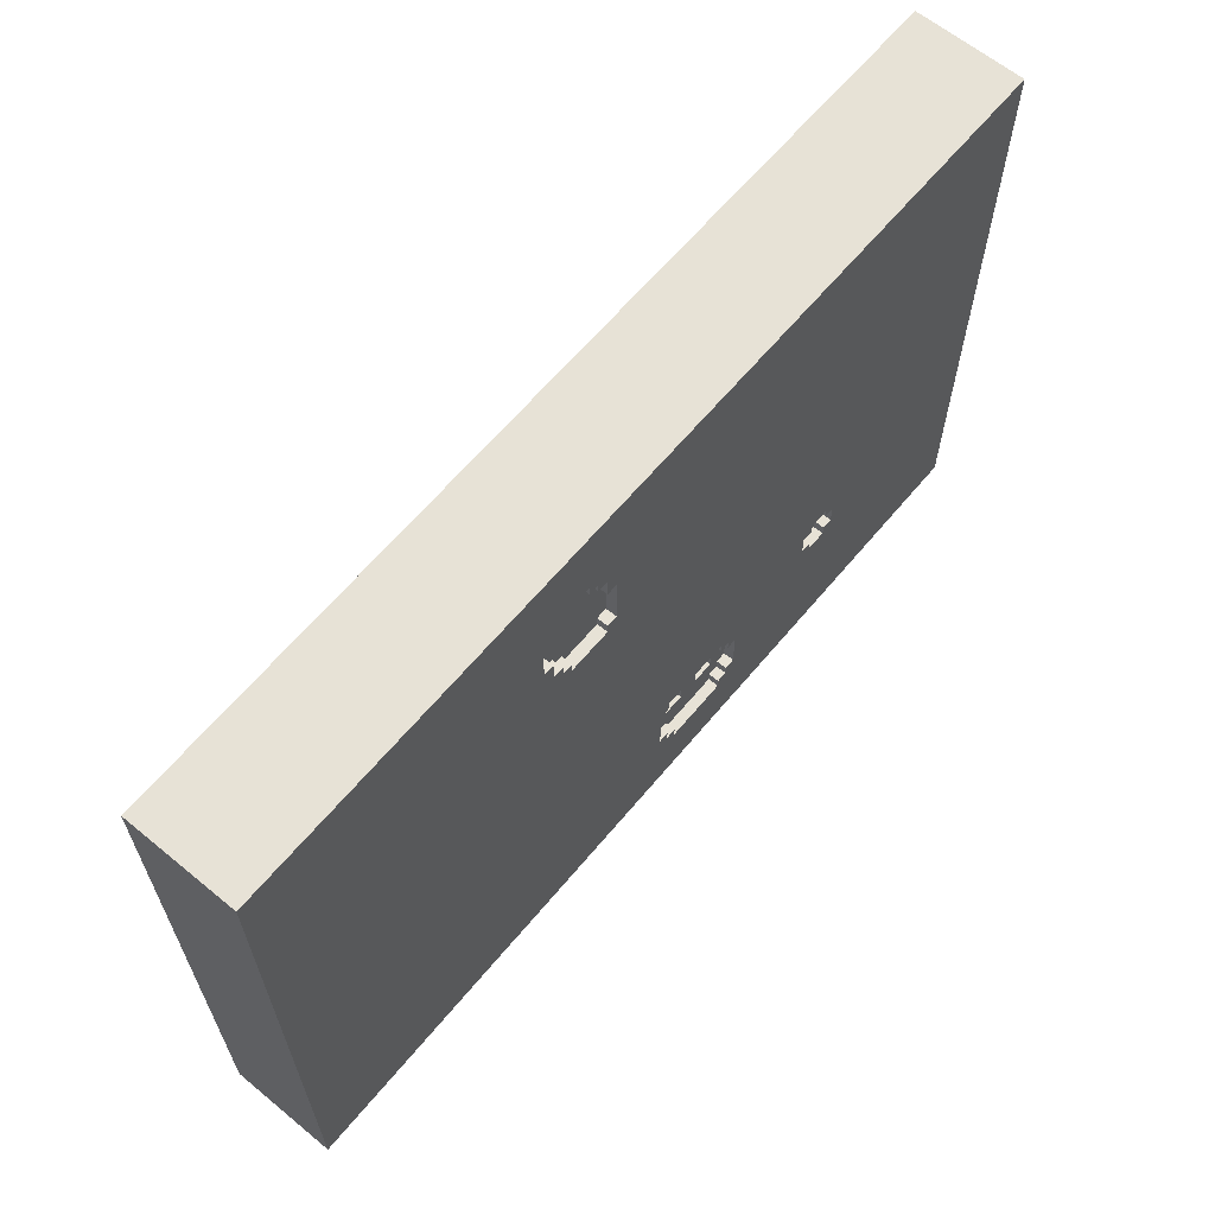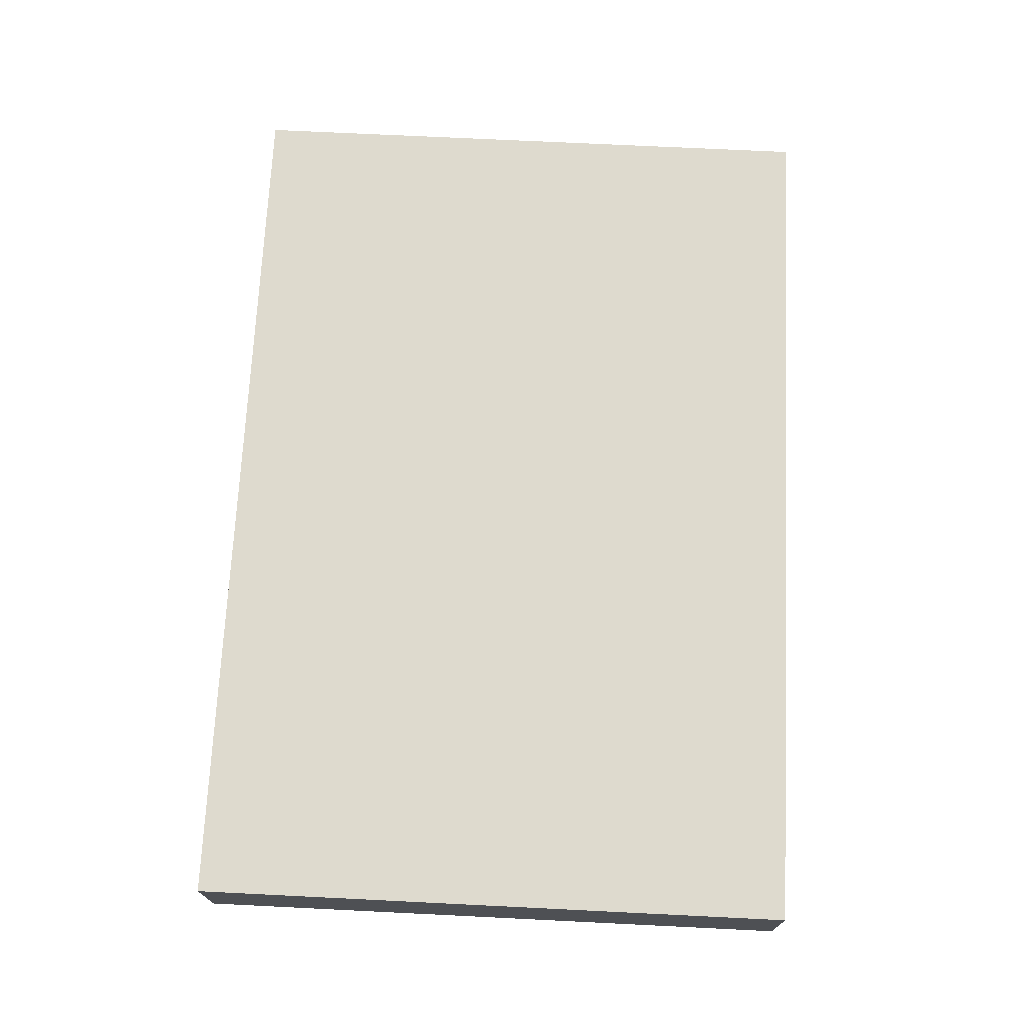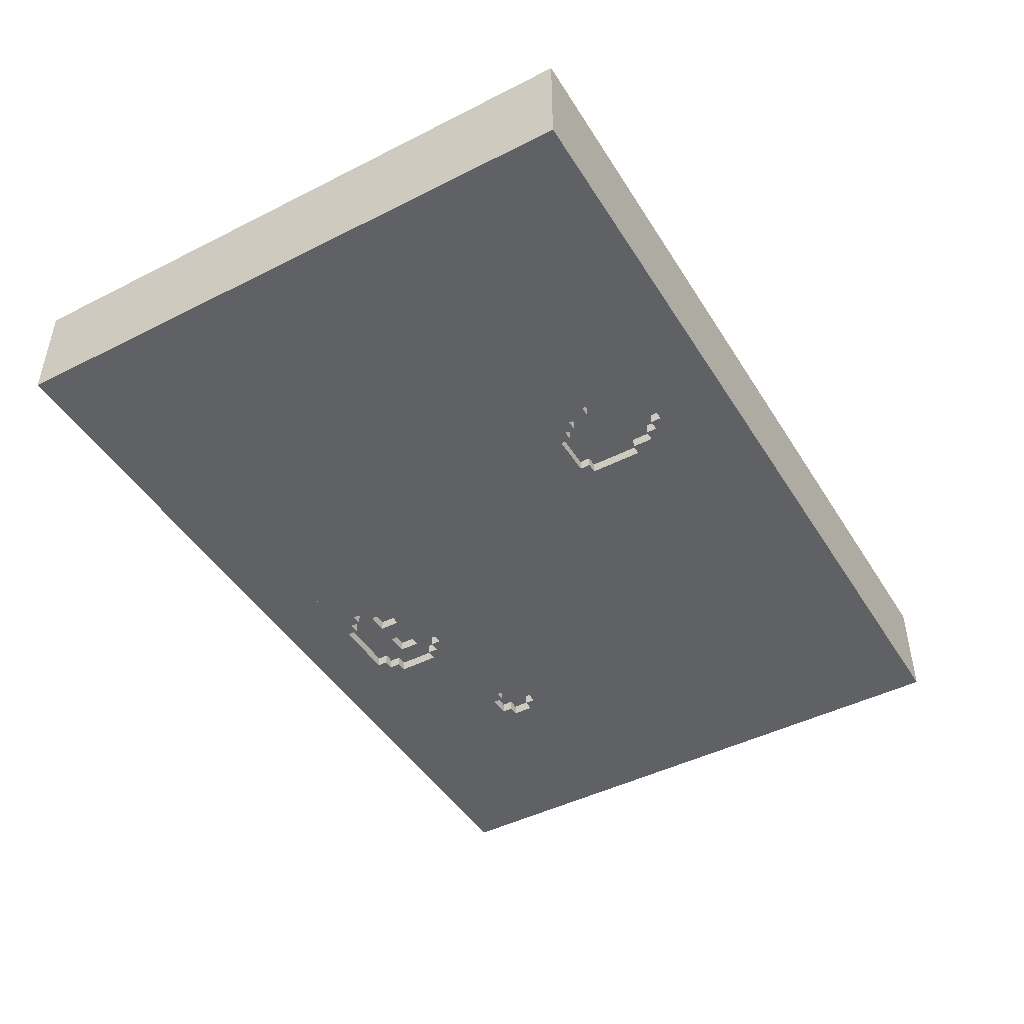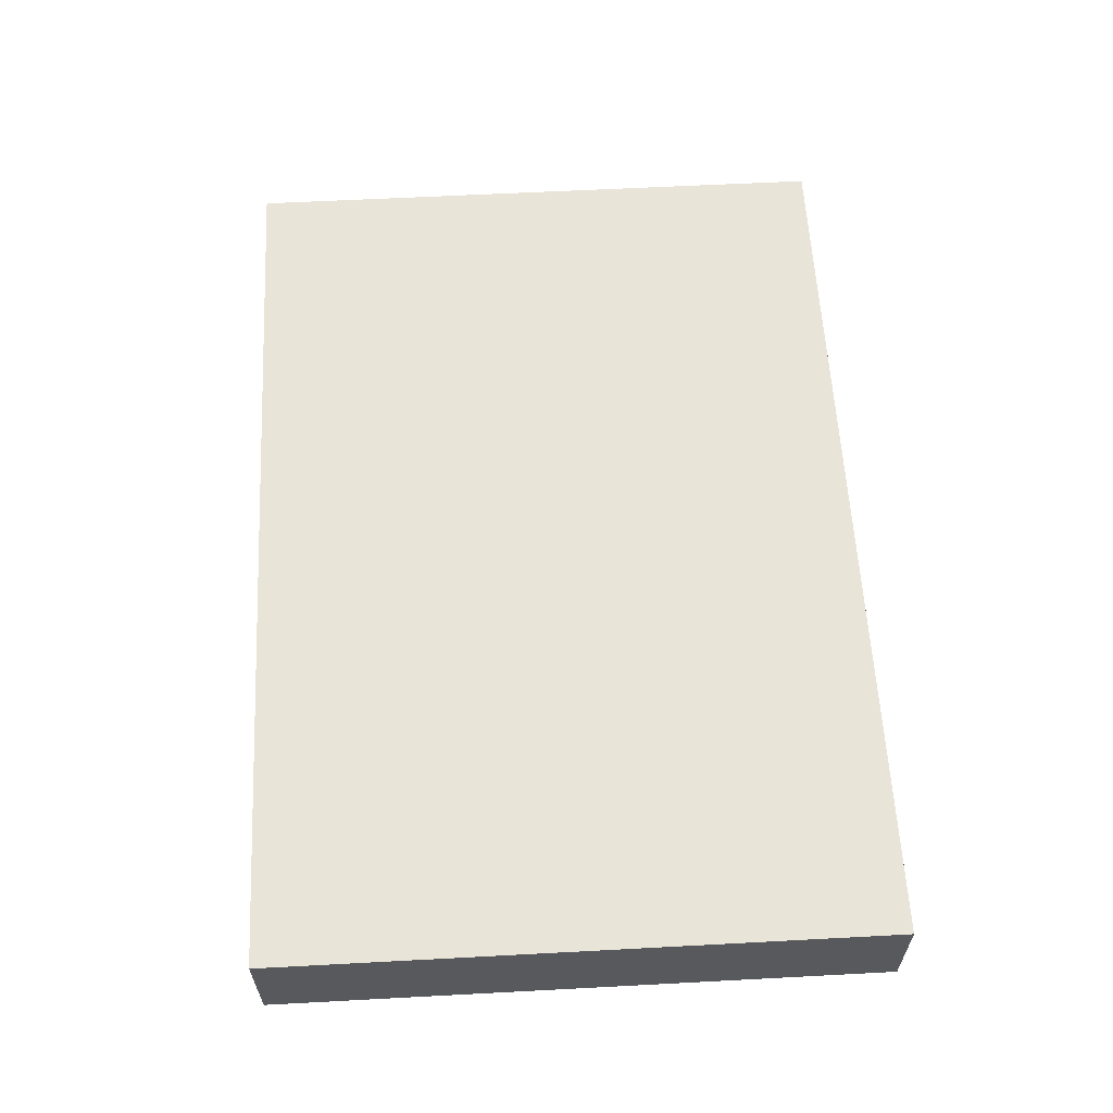
<metadata>
{"format":"obj","ext":"obj","renderer":"f3d","projection":"perspective","resolution":1024,"background":"white","views":[{"elev":63.2,"azim":-50.3,"up":"+Z"},{"elev":71.3,"azim":-87.2,"up":"+Y"},{"elev":-45.7,"azim":-59.8,"up":"+Y"},{"elev":59.9,"azim":-93.1,"up":"+Y"}]}
</metadata>
<code>
g 10_Floor_0_
v 4.2 0 -2.85
v 2.4 0 -2.85
v 4.2 0 2.85
v 2.4 0 2.85
v 4.2 0 -2.85
v -4.2 0 -2.85
v 4.2 1 -2.85
v -4.2 1 -2.85
v 4.2 0 -2.85
v 4.2 0 2.85
v 4.2 1 -2.85
v 4.2 1 2.85
v 4.2 1 -2.85
v -4.2 1 -2.85
v 4.2 1 2.85
v -4.2 1 2.85
v 4.2 0 2.85
v -4.2 0 2.85
v 4.2 1 2.85
v -4.2 1 2.85
v 2.4 0 -1.35
v 2.4 0 -1.15
v 2.4 0.1 -1.35
v 2.4 0.1 -1.15
v 2.4 0 -2.85
v 2.3 0 -2.85
v 2.4 0 -1.35
v 2.3 0 -1.35
v 2.4 0 -1.35
v 2.3 0 -1.35
v 2.4 0.1 -1.35
v 2.3 0.1 -1.35
v 2.3 0 -1.45
v 2.3 0 -1.35
v 2.3 0.1 -1.45
v 2.3 0.1 -1.35
v 2.4 0.1 -1.35
v 2 0.1 -1.35
v 2.4 0.1 -1.15
v 2 0.1 -1.15
v 2.4 0 -1.15
v 2.3 0 -1.15
v 2.4 0 2.85
v 2.3 0 2.85
v 2.4 0 -1.15
v 2.3 0 -1.15
v 2.4 0.1 -1.15
v 2.3 0.1 -1.15
v 2.3 0 -1.15
v 2.3 0 -1.05
v 2.3 0.1 -1.15
v 2.3 0.1 -1.05
v 2.3 0 -2.85
v 1.1 0 -2.85
v 2.3 0 -1.45
v 1.1 0 -1.45
v 2.3 0 -1.45
v 2.1 0 -1.45
v 2.3 0.1 -1.45
v 2.1 0.1 -1.45
v 2.3 0.1 -1.45
v 2.1 0.1 -1.45
v 2.3 0.1 -1.35
v 2.1 0.1 -1.35
v 2.3 0.1 -1.15
v 2.1 0.1 -1.15
v 2.3 0.1 -1.05
v 2.1 0.1 -1.05
v 2.3 0 -1.05
v -0.5 0 -1.05
v 2.3 0 2.85
v -0.5 0 2.85
v 2.3 0 -1.05
v 2.1 0 -1.05
v 2.3 0.1 -1.05
v 2.1 0.1 -1.05
v 2.1 0 -1.45
v -4.2 0 -1.45
v 2.1 0 -1.35
v -4.2 0 -1.35
v 2.1 0 -1.35
v 2 0 -1.35
v 2.1 0.1 -1.35
v 2 0.1 -1.35
v 2.1 0 -1.45
v 2.1 0 -1.35
v 2.1 0.1 -1.45
v 2.1 0.1 -1.35
v 2.1 0 -1.15
v -4.2 0 -1.15
v 2.1 0 -1.05
v -4.2 0 -1.05
v 2.1 0 -1.15
v 2 0 -1.15
v 2.1 0.1 -1.15
v 2 0.1 -1.15
v 2.1 0 -1.15
v 2.1 0 -1.05
v 2.1 0.1 -1.15
v 2.1 0.1 -1.05
v 2 0 -1.35
v -4.2 0 -1.35
v 2 0 -1.15
v -4.2 0 -1.15
v 2 0 -1.35
v 2 0 -1.15
v 2 0.1 -1.35
v 2 0.1 -1.15
v 1.1 0 -2.05
v 1.1 0 -1.65
v 1.1 0.1 -2.05
v 1.1 0.1 -1.65
v 1.1 0 -2.85
v 1 0 -2.85
v 1.1 0 -2.05
v 1 0 -2.05
v 1.1 0 -2.05
v 1 0 -2.05
v 1.1 0.1 -2.05
v 1 0.1 -2.05
v 1 0 -2.15
v 1 0 -2.05
v 1 0.1 -2.15
v 1 0.1 -2.05
v 1.1 0.1 -2.05
v 0.9 0.1 -2.05
v 1.1 0.1 -1.65
v 0.9 0.1 -1.65
v 1.1 0 -1.65
v 1 0 -1.65
v 1.1 0 -1.45
v 1 0 -1.45
v 1.1 0 -1.65
v 1 0 -1.65
v 1.1 0.1 -1.65
v 1 0.1 -1.65
v 1 0 -1.65
v 1 0 -1.55
v 1 0.1 -1.65
v 1 0.1 -1.55
v 1 0 -2.85
v 0.9 0 -2.85
v 1 0 -2.15
v 0.9 0 -2.15
v 1 0 -2.15
v 0.9 0 -2.15
v 1 0.1 -2.15
v 0.9 0.1 -2.15
v 0.9 0 -2.25
v 0.9 0 -2.15
v 0.9 0.1 -2.25
v 0.9 0.1 -2.15
v 1 0.1 -2.15
v 0.2 0.1 -2.15
v 1 0.1 -2.05
v 0.2 0.1 -2.05
v 0.9 0.1 -1.95
v 0.9 0.1 -1.75
v 0.9 0.2 -1.95
v 0.9 0.2 -1.75
v 1 0.1 -1.65
v 0.1 0.1 -1.65
v 1 0.1 -1.55
v 0.1 0.1 -1.55
v 1 0 -1.55
v 0.9 0 -1.55
v 1 0 -1.45
v 0.9 0 -1.45
v 1 0 -1.55
v 0.9 0 -1.55
v 1 0.1 -1.55
v 0.9 0.1 -1.55
v 0.9 0 -1.55
v 0.9 0 -1.45
v 0.9 0.1 -1.55
v 0.9 0.1 -1.45
v 0.9 0 -2.85
v -4.2 0 -2.85
v 0.9 0 -2.25
v -4.2 0 -2.25
v 0.9 0 -2.25
v 0.3 0 -2.25
v 0.9 0.1 -2.25
v 0.3 0.1 -2.25
v 0.9 0.1 -2.25
v 0.3 0.1 -2.25
v 0.9 0.1 -2.15
v 0.3 0.1 -2.15
v 0.9 0.1 -2.05
v 0.1 0.1 -2.05
v 0.9 0.1 -1.95
v 0.1 0.1 -1.95
v 0.9 0.1 -1.95
v 0.7 0.1 -1.95
v 0.9 0.2 -1.95
v 0.7 0.2 -1.95
v 0.9 0.2 -1.95
v 0.7 0.2 -1.95
v 0.9 0.2 -1.75
v 0.7 0.2 -1.75
v 0.9 0.1 -1.75
v 0.1 0.1 -1.75
v 0.9 0.1 -1.65
v 0.1 0.1 -1.65
v 0.9 0.1 -1.75
v 0.7 0.1 -1.75
v 0.9 0.2 -1.75
v 0.7 0.2 -1.75
v 0.9 0.1 -1.55
v 0.2 0.1 -1.55
v 0.9 0.1 -1.45
v 0.2 0.1 -1.45
v 0.9 0 -1.45
v 0.2 0 -1.45
v 0.9 0.1 -1.45
v 0.2 0.1 -1.45
v 0.7 0.1 -1.95
v 0.5 0.1 -1.95
v 0.7 0.1 -1.75
v 0.5 0.1 -1.75
v 0.7 0.1 -1.95
v 0.7 0.1 -1.75
v 0.7 0.2 -1.95
v 0.7 0.2 -1.75
v 0.5 0.1 -1.95
v 0.5 0.1 -1.75
v 0.5 0.2 -1.95
v 0.5 0.2 -1.75
v 0.5 0.1 -1.95
v 0.3 0.1 -1.95
v 0.5 0.2 -1.95
v 0.3 0.2 -1.95
v 0.5 0.2 -1.95
v 0.3 0.2 -1.95
v 0.5 0.2 -1.75
v 0.3 0.2 -1.75
v 0.5 0.1 -1.75
v 0.3 0.1 -1.75
v 0.5 0.2 -1.75
v 0.3 0.2 -1.75
v 0.3 0 -2.25
v -4.2 0 -2.25
v 0.3 0 -2.15
v -4.2 0 -2.15
v 0.3 0 -2.15
v 0.2 0 -2.15
v 0.3 0.1 -2.15
v 0.2 0.1 -2.15
v 0.3 0 -2.25
v 0.3 0 -2.15
v 0.3 0.1 -2.25
v 0.3 0.1 -2.15
v 0.3 0.1 -1.95
v 0.1 0.1 -1.95
v 0.3 0.1 -1.75
v 0.1 0.1 -1.75
v 0.3 0.1 -1.95
v 0.3 0.1 -1.75
v 0.3 0.2 -1.95
v 0.3 0.2 -1.75
v 0.2 0 -2.15
v -4.2 0 -2.15
v 0.2 0 -2.05
v -4.2 0 -2.05
v 0.2 0 -2.05
v 0.1 0 -2.05
v 0.2 0.1 -2.05
v 0.1 0.1 -2.05
v 0.2 0 -2.15
v 0.2 0 -2.05
v 0.2 0.1 -2.15
v 0.2 0.1 -2.05
v 0.2 0 -1.55
v -4.2 0 -1.55
v 0.2 0 -1.45
v -4.2 0 -1.45
v 0.2 0 -1.55
v 0.1 0 -1.55
v 0.2 0.1 -1.55
v 0.1 0.1 -1.55
v 0.2 0 -1.55
v 0.2 0 -1.45
v 0.2 0.1 -1.55
v 0.2 0.1 -1.45
v 0.1 0 -2.05
v -4.2 0 -2.05
v 0.1 0 -1.55
v -4.2 0 -1.55
v 0.1 0 -2.05
v 0.1 0 -1.55
v 0.1 0.1 -2.05
v 0.1 0.1 -1.55
v -0.5 0 1.25
v -0.5 0 1.75
v -0.5 0.1 1.25
v -0.5 0.1 1.75
v -0.5 0 -1.05
v -0.6 0 -1.05
v -0.5 0 1.25
v -0.6 0 1.25
v -0.5 0 1.25
v -0.6 0 1.25
v -0.5 0.1 1.25
v -0.6 0.1 1.25
v -0.6 0 1.15
v -0.6 0 1.25
v -0.6 0.1 1.15
v -0.6 0.1 1.25
v -0.5 0.1 1.25
v -1.1 0.1 1.25
v -0.5 0.1 1.75
v -1.1 0.1 1.75
v -0.5 0 1.75
v -0.6 0 1.75
v -0.5 0 2.85
v -0.6 0 2.85
v -0.5 0 1.75
v -0.6 0 1.75
v -0.5 0.1 1.75
v -0.6 0.1 1.75
v -0.6 0 1.75
v -0.6 0 1.95
v -0.6 0.1 1.75
v -0.6 0.1 1.95
v -0.6 0 -1.05
v -4.2 0 -1.05
v -0.6 0 1.15
v -4.2 0 1.15
v -0.6 0 1.15
v -1 0 1.15
v -0.6 0.1 1.15
v -1 0.1 1.15
v -0.6 0.1 1.15
v -1 0.1 1.15
v -0.6 0.1 1.25
v -1 0.1 1.25
v -0.6 0.1 1.75
v -1.2 0.1 1.75
v -0.6 0.1 1.95
v -1.2 0.1 1.95
v -0.6 0 1.95
v -0.7 0 1.95
v -0.6 0 2.85
v -0.7 0 2.85
v -0.6 0 1.95
v -0.7 0 1.95
v -0.6 0.1 1.95
v -0.7 0.1 1.95
v -0.7 0 1.95
v -0.7 0 2.05
v -0.7 0.1 1.95
v -0.7 0.1 2.05
v -0.7 0.1 1.95
v -1.1 0.1 1.95
v -0.7 0.1 2.05
v -1.1 0.1 2.05
v -0.7 0 2.05
v -0.8 0 2.05
v -0.7 0 2.85
v -0.8 0 2.85
v -0.7 0 2.05
v -0.8 0 2.05
v -0.7 0.1 2.05
v -0.8 0.1 2.05
v -0.8 0 2.05
v -0.8 0 2.15
v -0.8 0.1 2.05
v -0.8 0.1 2.15
v -0.8 0.1 2.05
v -1 0.1 2.05
v -0.8 0.1 2.15
v -1 0.1 2.15
v -0.8 0 2.15
v -4.2 0 2.15
v -0.8 0 2.85
v -4.2 0 2.85
v -0.8 0 2.15
v -1 0 2.15
v -0.8 0.1 2.15
v -1 0.1 2.15
v -1 0 1.15
v -4.2 0 1.15
v -1 0 1.25
v -4.2 0 1.25
v -1 0 1.25
v -1.1 0 1.25
v -1 0.1 1.25
v -1.1 0.1 1.25
v -1 0 1.15
v -1 0 1.25
v -1 0.1 1.15
v -1 0.1 1.25
v -1 0 2.05
v -4.2 0 2.05
v -1 0 2.15
v -4.2 0 2.15
v -1 0 2.05
v -1.1 0 2.05
v -1 0.1 2.05
v -1.1 0.1 2.05
v -1 0 2.05
v -1 0 2.15
v -1 0.1 2.05
v -1 0.1 2.15
v -1.1 0 1.25
v -4.2 0 1.25
v -1.1 0 1.35
v -4.2 0 1.35
v -1.1 0 1.35
v -1.2 0 1.35
v -1.1 0.1 1.35
v -1.2 0.1 1.35
v -1.1 0 1.25
v -1.1 0 1.35
v -1.1 0.1 1.25
v -1.1 0.1 1.35
v -1.1 0.1 1.35
v -1.2 0.1 1.35
v -1.1 0.1 1.75
v -1.2 0.1 1.75
v -1.1 0 1.95
v -4.2 0 1.95
v -1.1 0 2.05
v -4.2 0 2.05
v -1.1 0 1.95
v -1.2 0 1.95
v -1.1 0.1 1.95
v -1.2 0.1 1.95
v -1.1 0 1.95
v -1.1 0 2.05
v -1.1 0.1 1.95
v -1.1 0.1 2.05
v -1.2 0 1.35
v -4.2 0 1.35
v -1.2 0 1.55
v -4.2 0 1.55
v -1.2 0 1.35
v -1.2 0 1.55
v -1.2 0.1 1.35
v -1.2 0.1 1.55
v -1.2 0 1.55
v -1.3 0 1.55
v -1.2 0.1 1.55
v -1.3 0.1 1.55
v -1.2 0.1 1.55
v -1.3 0.1 1.55
v -1.2 0.1 1.85
v -1.3 0.1 1.85
v -1.2 0 1.85
v -4.2 0 1.85
v -1.2 0 1.95
v -4.2 0 1.95
v -1.2 0 1.85
v -1.3 0 1.85
v -1.2 0.1 1.85
v -1.3 0.1 1.85
v -1.2 0 1.85
v -1.2 0 1.95
v -1.2 0.1 1.85
v -1.2 0.1 1.95
v -1.3 0 1.55
v -4.2 0 1.55
v -1.3 0 1.85
v -4.2 0 1.85
v -1.3 0 1.55
v -1.3 0 1.85
v -1.3 0.1 1.55
v -1.3 0.1 1.85
v -4.2 0 -2.85
v -4.2 0 2.85
v -4.2 1 -2.85
v -4.2 1 2.85
f 2 1 3
f 2 3 4
f 5 6 7
f 7 6 8
f 10 9 11
f 10 11 12
f 13 14 15
f 15 14 16
f 18 17 19
f 18 19 20
f 21 22 23
f 23 22 24
f 26 25 27
f 26 27 28
f 30 29 31
f 30 31 32
f 33 34 35
f 35 34 36
f 38 37 39
f 38 39 40
f 42 41 43
f 42 43 44
f 45 46 47
f 47 46 48
f 49 50 51
f 51 50 52
f 54 53 55
f 54 55 56
f 58 57 59
f 58 59 60
f 62 61 63
f 62 63 64
f 66 65 67
f 66 67 68
f 70 69 71
f 70 71 72
f 73 74 75
f 75 74 76
f 78 77 79
f 78 79 80
f 82 81 83
f 82 83 84
f 86 85 87
f 86 87 88
f 90 89 91
f 90 91 92
f 93 94 95
f 95 94 96
f 98 97 99
f 98 99 100
f 102 101 103
f 102 103 104
f 106 105 107
f 106 107 108
f 109 110 111
f 111 110 112
f 114 113 115
f 114 115 116
f 118 117 119
f 118 119 120
f 121 122 123
f 123 122 124
f 126 125 127
f 126 127 128
f 130 129 131
f 130 131 132
f 133 134 135
f 135 134 136
f 137 138 139
f 139 138 140
f 142 141 143
f 142 143 144
f 146 145 147
f 146 147 148
f 149 150 151
f 151 150 152
f 154 153 155
f 154 155 156
f 157 158 159
f 159 158 160
f 162 161 163
f 162 163 164
f 166 165 167
f 166 167 168
f 169 170 171
f 171 170 172
f 173 174 175
f 175 174 176
f 178 177 179
f 178 179 180
f 182 181 183
f 182 183 184
f 186 185 187
f 186 187 188
f 190 189 191
f 190 191 192
f 194 193 195
f 194 195 196
f 198 197 199
f 198 199 200
f 202 201 203
f 202 203 204
f 205 206 207
f 207 206 208
f 210 209 211
f 210 211 212
f 213 214 215
f 215 214 216
f 218 217 219
f 218 219 220
f 222 221 223
f 222 223 224
f 225 226 227
f 227 226 228
f 230 229 231
f 230 231 232
f 234 233 235
f 234 235 236
f 237 238 239
f 239 238 240
f 242 241 243
f 242 243 244
f 246 245 247
f 246 247 248
f 250 249 251
f 250 251 252
f 254 253 255
f 254 255 256
f 258 257 259
f 258 259 260
f 262 261 263
f 262 263 264
f 266 265 267
f 266 267 268
f 270 269 271
f 270 271 272
f 274 273 275
f 274 275 276
f 277 278 279
f 279 278 280
f 282 281 283
f 282 283 284
f 286 285 287
f 286 287 288
f 290 289 291
f 290 291 292
f 293 294 295
f 295 294 296
f 298 297 299
f 298 299 300
f 302 301 303
f 302 303 304
f 305 306 307
f 307 306 308
f 310 309 311
f 310 311 312
f 314 313 315
f 314 315 316
f 317 318 319
f 319 318 320
f 321 322 323
f 323 322 324
f 326 325 327
f 326 327 328
f 330 329 331
f 330 331 332
f 334 333 335
f 334 335 336
f 338 337 339
f 338 339 340
f 342 341 343
f 342 343 344
f 345 346 347
f 347 346 348
f 349 350 351
f 351 350 352
f 354 353 355
f 354 355 356
f 358 357 359
f 358 359 360
f 361 362 363
f 363 362 364
f 365 366 367
f 367 366 368
f 370 369 371
f 370 371 372
f 374 373 375
f 374 375 376
f 377 378 379
f 379 378 380
f 382 381 383
f 382 383 384
f 386 385 387
f 386 387 388
f 390 389 391
f 390 391 392
f 394 393 395
f 394 395 396
f 397 398 399
f 399 398 400
f 402 401 403
f 402 403 404
f 406 405 407
f 406 407 408
f 410 409 411
f 410 411 412
f 414 413 415
f 414 415 416
f 418 417 419
f 418 419 420
f 422 421 423
f 422 423 424
f 425 426 427
f 427 426 428
f 430 429 431
f 430 431 432
f 434 433 435
f 434 435 436
f 438 437 439
f 438 439 440
f 442 441 443
f 442 443 444
f 446 445 447
f 446 447 448
f 450 449 451
f 450 451 452
f 453 454 455
f 455 454 456
f 458 457 459
f 458 459 460
f 462 461 463
f 462 463 464
f 466 465 467
f 466 467 468
f 469 470 471
f 471 470 472

</code>
